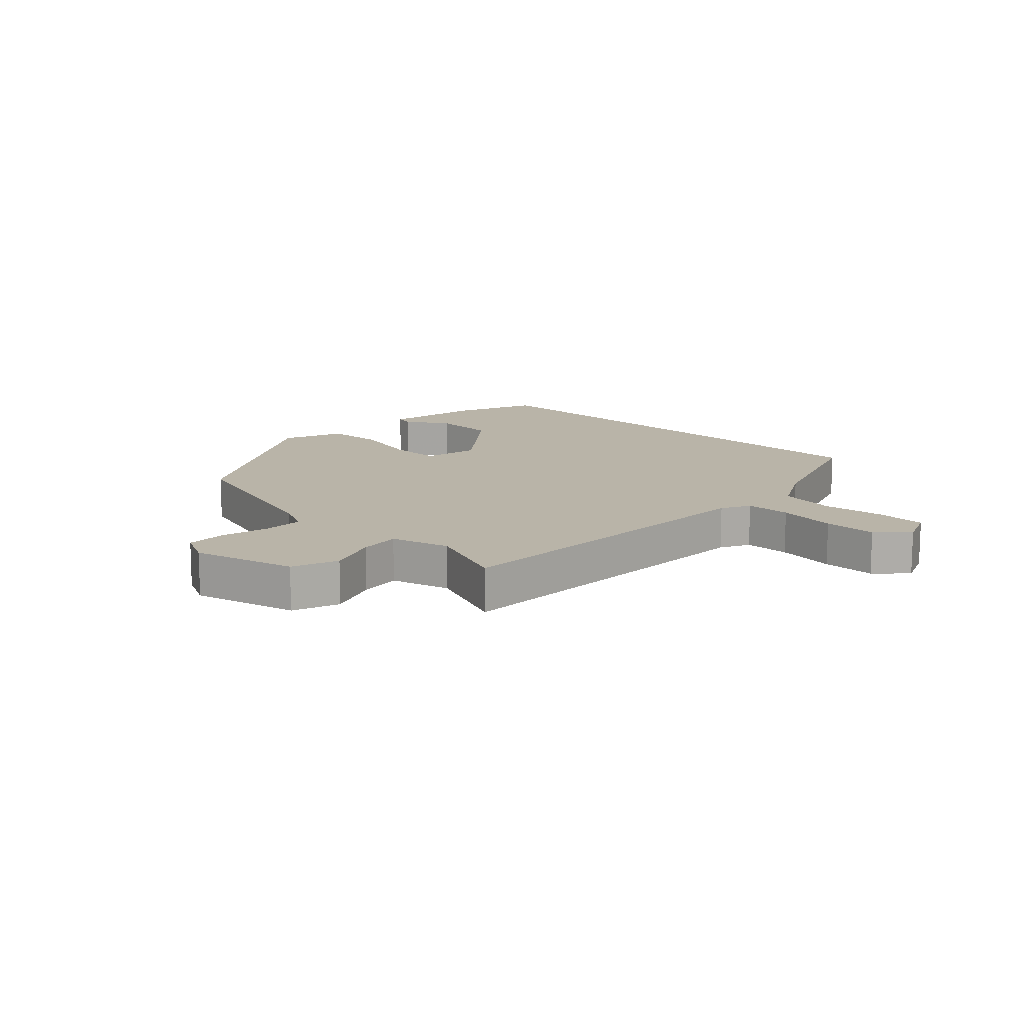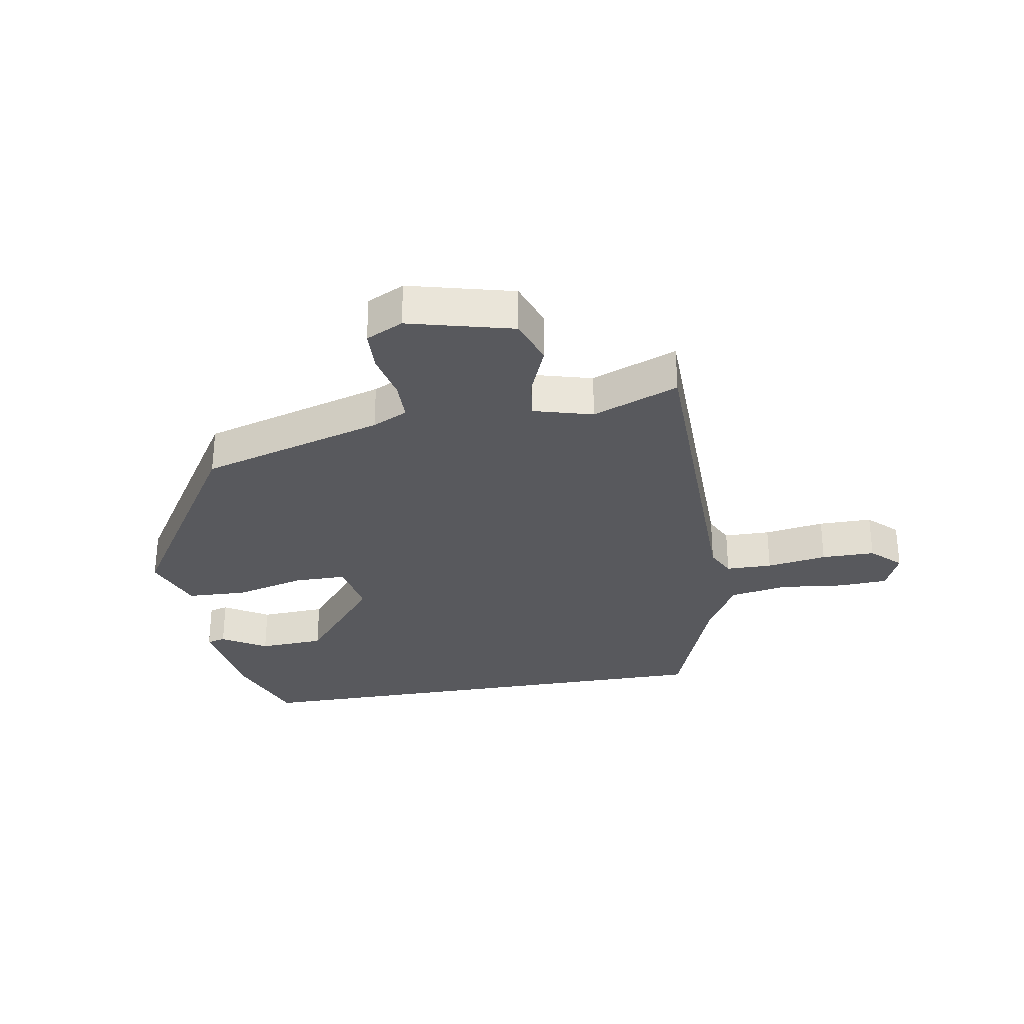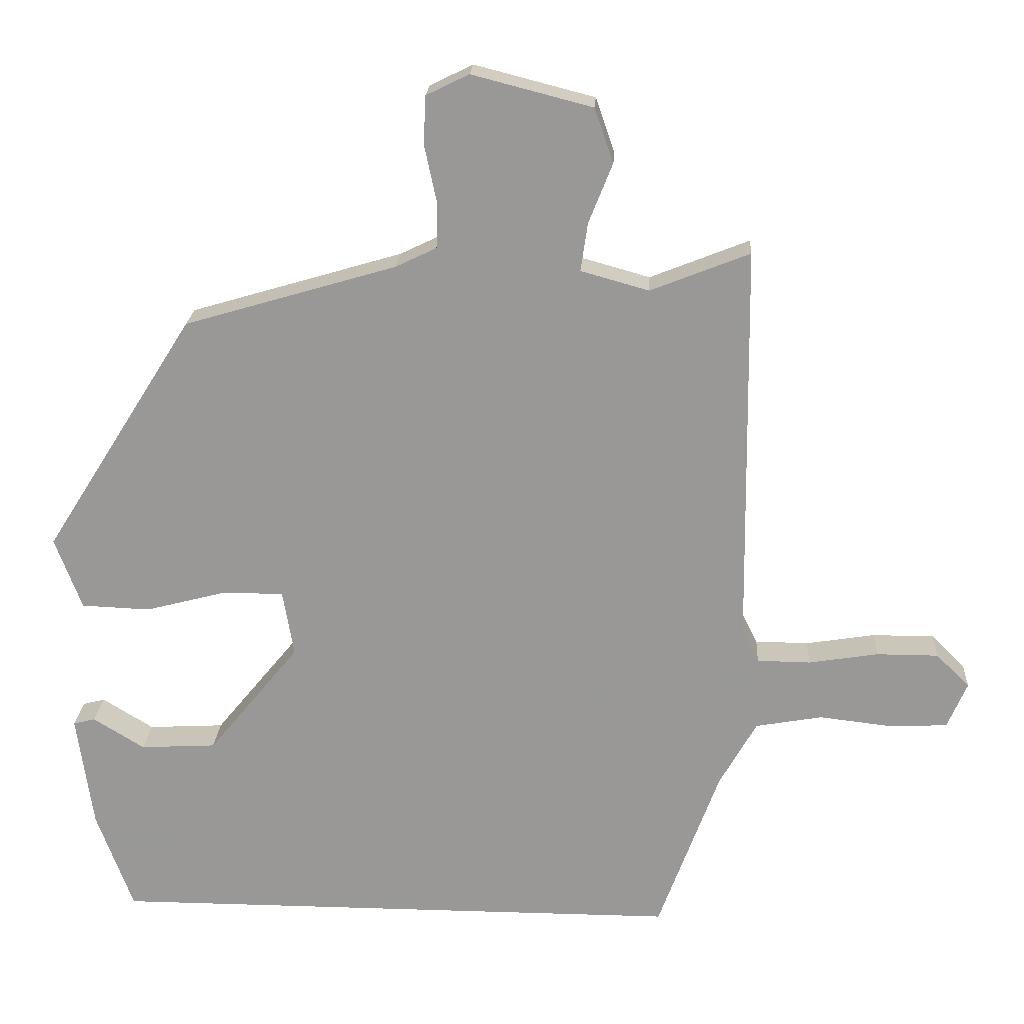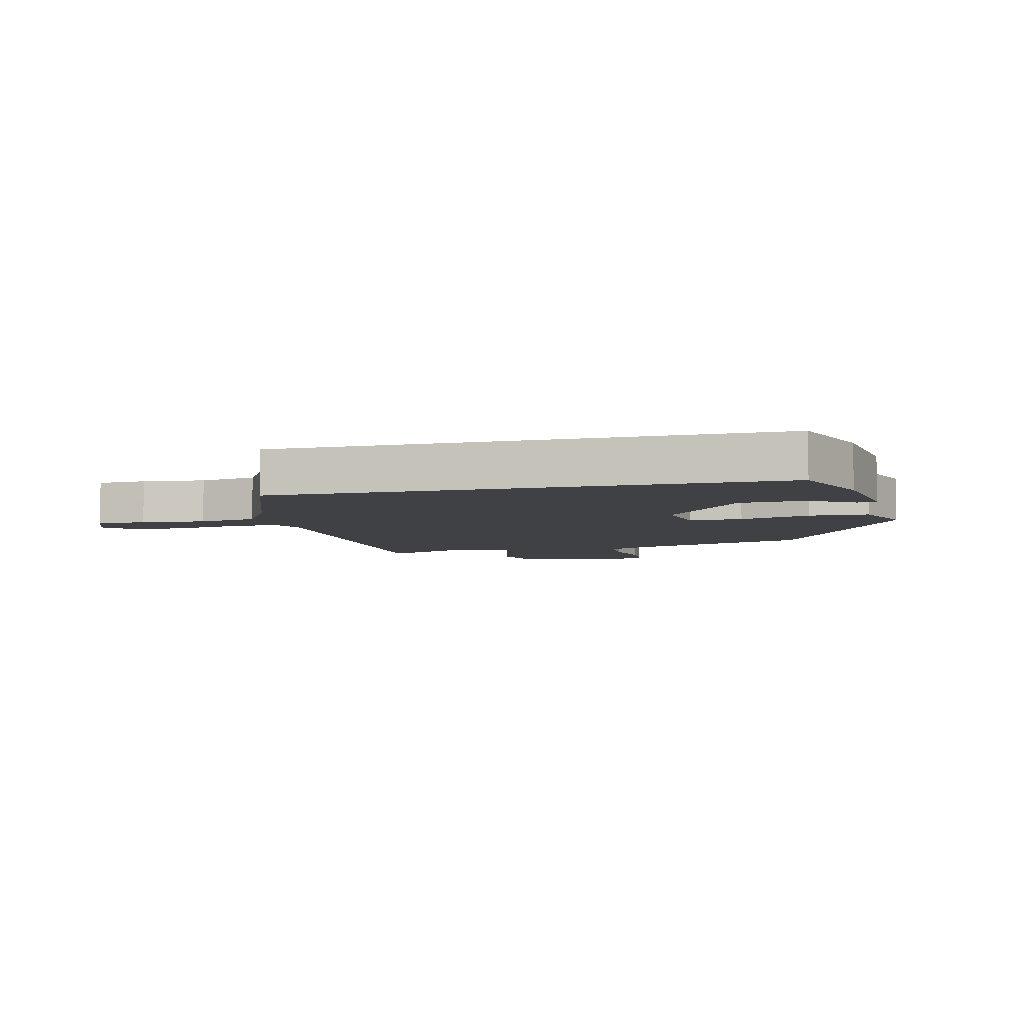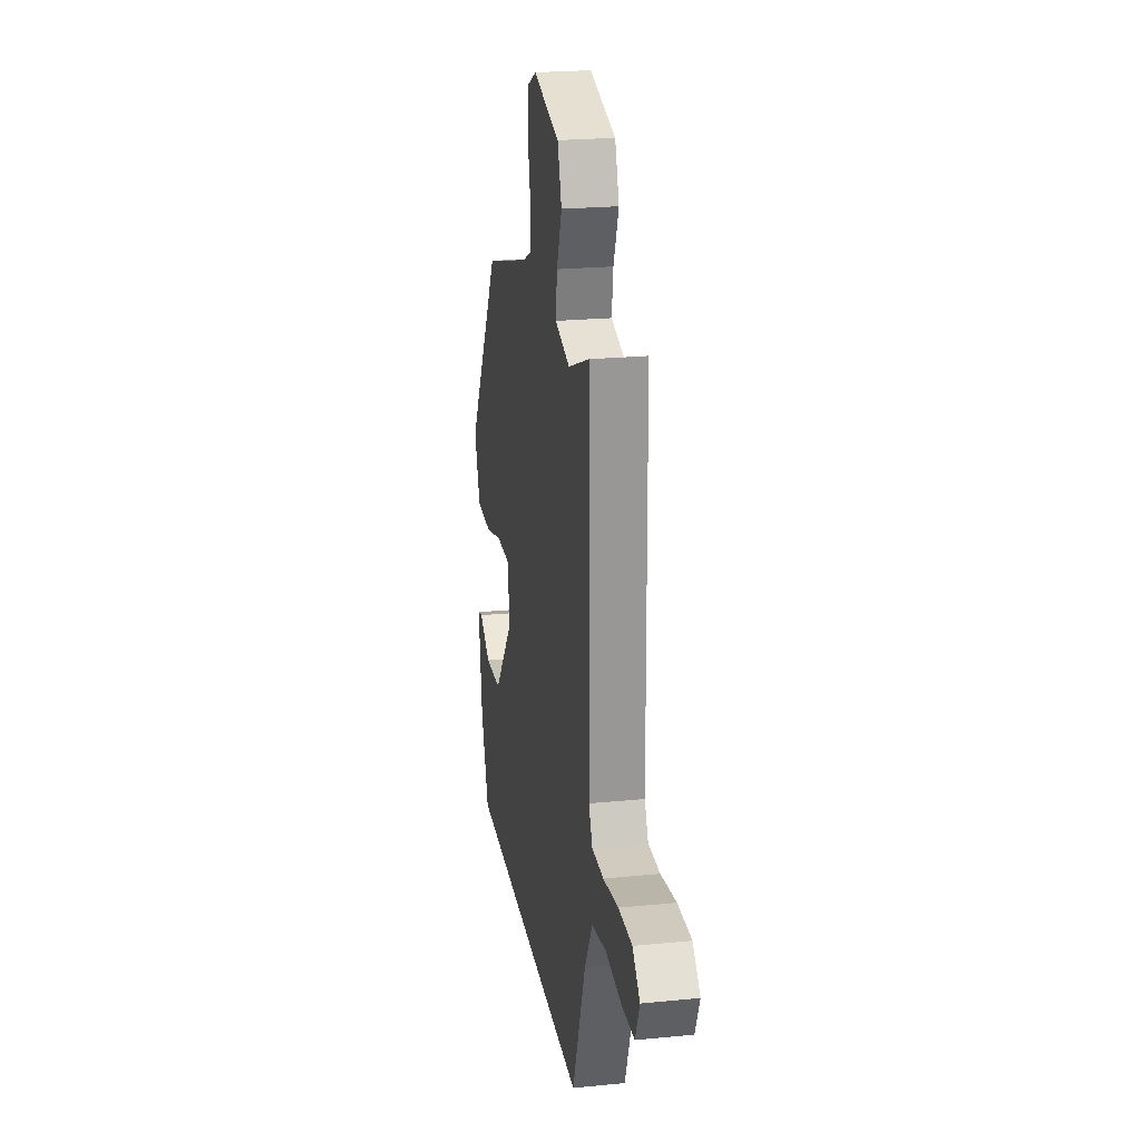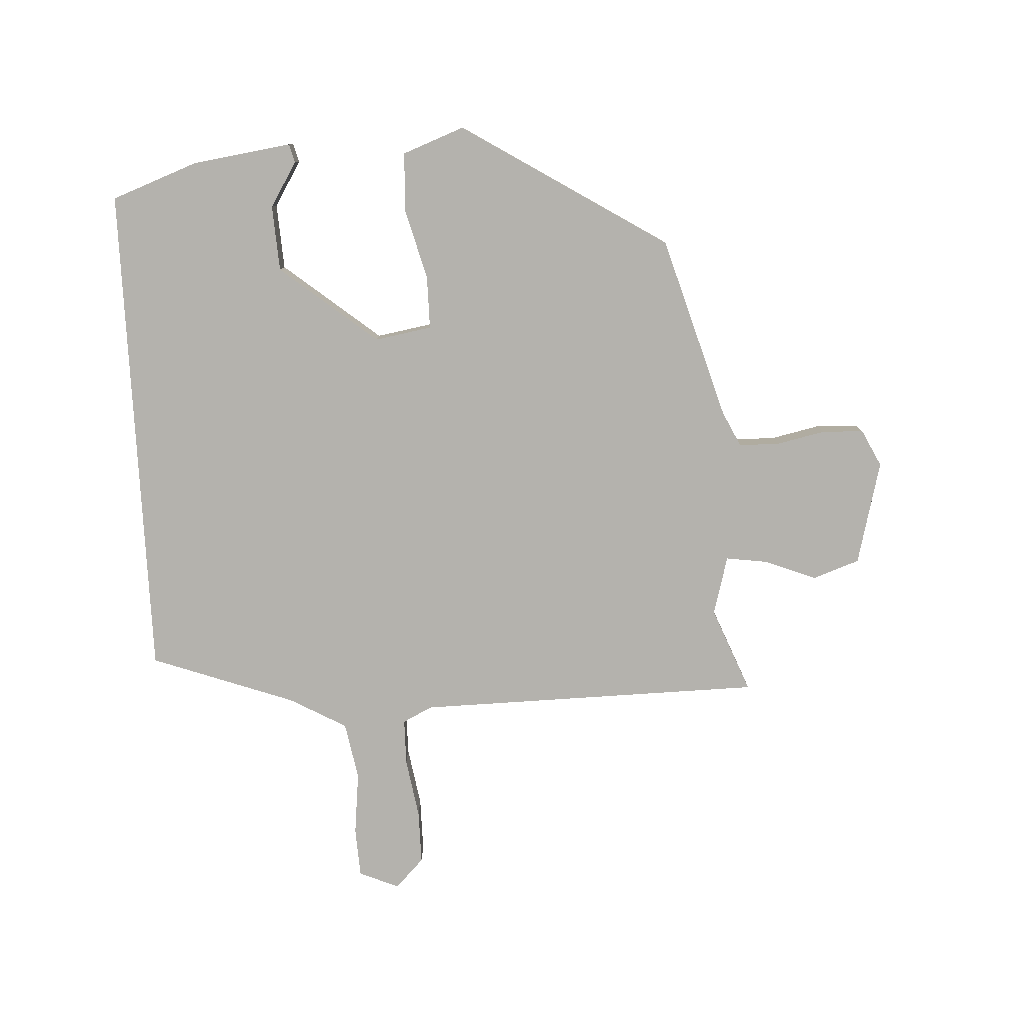
<metadata>
{"format":"obj","ext":"obj","renderer":"f3d","projection":"perspective","resolution":1024,"background":"white","views":[{"elev":13.2,"azim":44.1,"up":"+Y"},{"elev":-29.8,"azim":9.8,"up":"+Y"},{"elev":21.0,"azim":3.3,"up":"+Z"},{"elev":-5.9,"azim":-166.1,"up":"+Y"},{"elev":22.9,"azim":80.4,"up":"+Z"},{"elev":-79.6,"azim":-86.9,"up":"+Y"}]}
</metadata>
<code>
v -0.439 0.07 -0.5
v -0.491 0.07 -0.358
v -0.514 0.07 -0.194
v -0.483 0.07 -0.186
v -0.41 0.07 -0.231
v -0.302 0.07 -0.225
v -0.172 0.07 -0.066
v -0.188 0.07 0.028
v -0.275 0.07 0.028
v -0.39 0.07 -0.002
v -0.488 0.07 0.002
v -0.526 0.07 0.104
v -0.312 0.07 0.443
v -0.01 0.07 0.532
v 0.048 0.07 0.56
v 0.049 0.07 0.627
v 0.032 0.07 0.707
v 0.035 0.07 0.775
v 0.096 0.07 0.805
v 0.267 0.07 0.761
v 0.294 0.07 0.684
v 0.26 0.07 0.599
v 0.25 0.07 0.53
v 0.347 0.07 0.503
v 0.488 0.07 0.559
v 0.495 0.07 -0.013
v 0.519 0.07 -0.062
v 0.595 0.07 -0.063
v 0.694 0.07 -0.047
v 0.782 0.07 -0.047
v 0.83 0.07 -0.094
v 0.802 0.07 -0.16
v 0.72 0.07 -0.164
v 0.616 0.07 -0.152
v 0.521 0.07 -0.169
v 0.468 0.07 -0.263
v 0.381 0.07 -0.5
v -0.439 0 -0.5
v -0.491 0 -0.358
v -0.514 0 -0.194
v -0.483 0 -0.186
v -0.41 0 -0.231
v -0.302 0 -0.225
v -0.172 0 -0.066
v -0.188 0 0.028
v -0.275 0 0.028
v -0.39 0 -0.002
v -0.488 0 0.002
v -0.526 0 0.104
v -0.312 0 0.443
v -0.01 0 0.532
v 0.048 0 0.56
v 0.049 0 0.627
v 0.032 0 0.707
v 0.035 0 0.775
v 0.096 0 0.805
v 0.267 0 0.761
v 0.294 0 0.684
v 0.26 0 0.599
v 0.25 0 0.53
v 0.347 0 0.503
v 0.488 0 0.559
v 0.495 0 -0.013
v 0.519 0 -0.062
v 0.595 0 -0.063
v 0.694 0 -0.047
v 0.782 0 -0.047
v 0.83 0 -0.094
v 0.802 0 -0.16
v 0.72 0 -0.164
v 0.616 0 -0.152
v 0.521 0 -0.169
v 0.468 0 -0.263
v 0.381 0 -0.5
f 36 37 1 2
f 35 36 2
f 32 33 34
f 31 32 34
f 30 31 34
f 29 30 34
f 28 29 34
f 27 28 34 35
f 26 27 35 2
f 24 25 26
f 23 24 26
f 20 21 22
f 19 20 22
f 18 19 22
f 17 18 22
f 16 17 22
f 15 16 22 23
f 14 15 23 26
f 12 13 14
f 11 12 14
f 10 11 14
f 9 10 14
f 8 9 14
f 7 8 14 26
f 2 3 4 5
f 2 5 6
f 26 2 6
f 6 7 26
f 39 38 74 73
f 39 73 72
f 71 70 69
f 71 69 68
f 71 68 67
f 71 67 66
f 71 66 65
f 72 71 65 64
f 39 72 64 63
f 63 62 61
f 63 61 60
f 59 58 57
f 59 57 56
f 59 56 55
f 59 55 54
f 59 54 53
f 60 59 53 52
f 63 60 52 51
f 51 50 49
f 51 49 48
f 51 48 47
f 51 47 46
f 51 46 45
f 63 51 45 44
f 42 41 40 39
f 43 42 39
f 43 39 63
f 63 44 43
f 1 38 39 2
f 2 39 40 3
f 3 40 41 4
f 4 41 42 5
f 5 42 43 6
f 6 43 44 7
f 7 44 45 8
f 8 45 46 9
f 9 46 47 10
f 10 47 48 11
f 11 48 49 12
f 12 49 50 13
f 13 50 51 14
f 14 51 52 15
f 15 52 53 16
f 16 53 54 17
f 17 54 55 18
f 18 55 56 19
f 19 56 57 20
f 20 57 58 21
f 21 58 59 22
f 22 59 60 23
f 23 60 61 24
f 24 61 62 25
f 25 62 63 26
f 26 63 64 27
f 27 64 65 28
f 28 65 66 29
f 29 66 67 30
f 30 67 68 31
f 31 68 69 32
f 32 69 70 33
f 33 70 71 34
f 34 71 72 35
f 35 72 73 36
f 36 73 74 37
f 37 74 38 1

</code>
